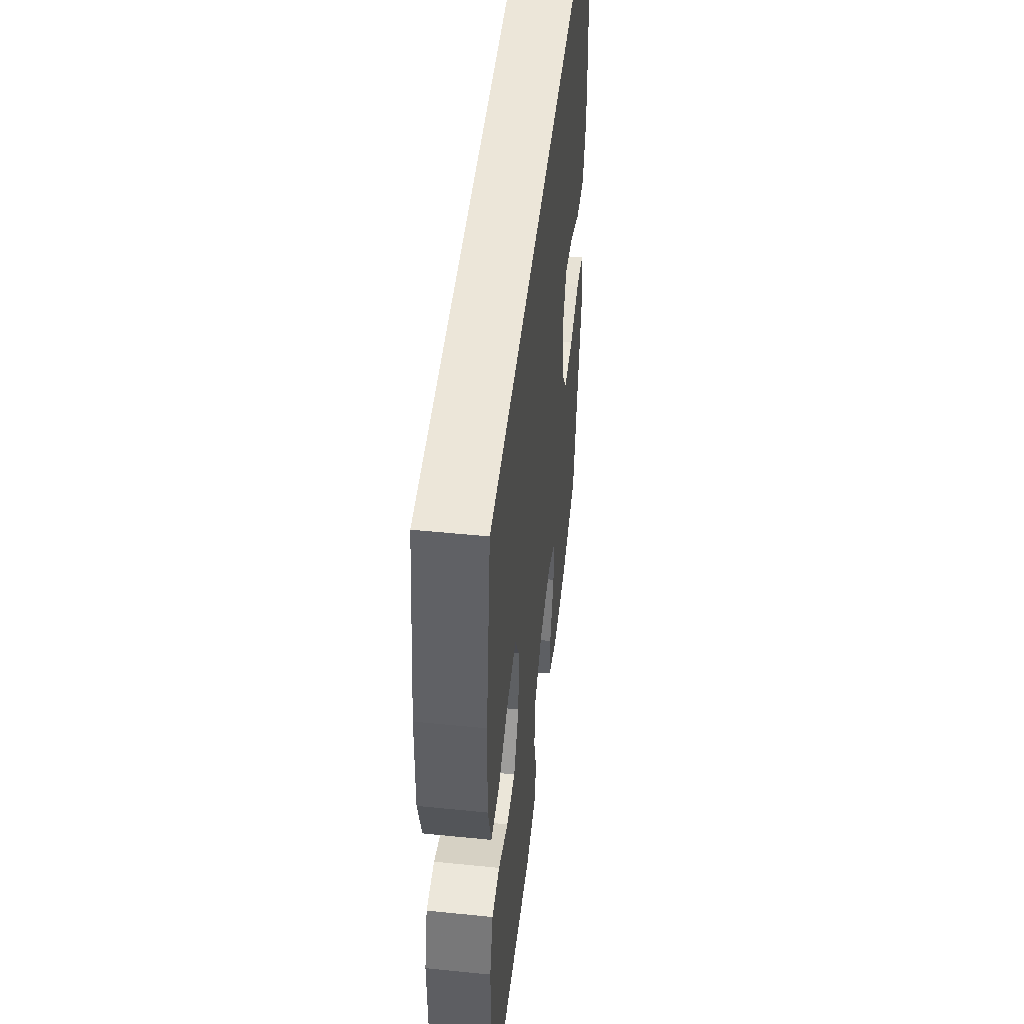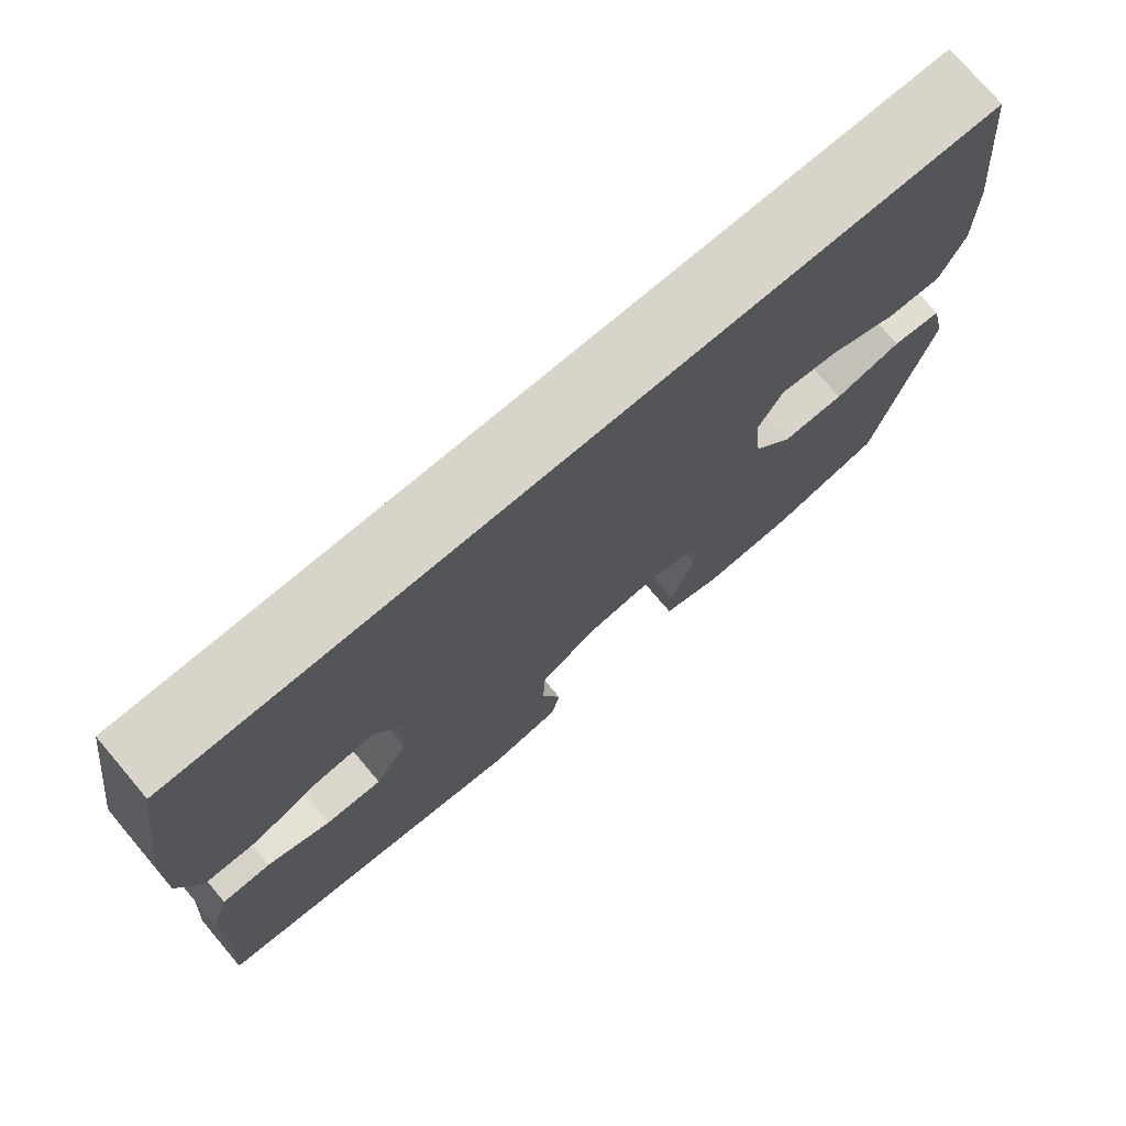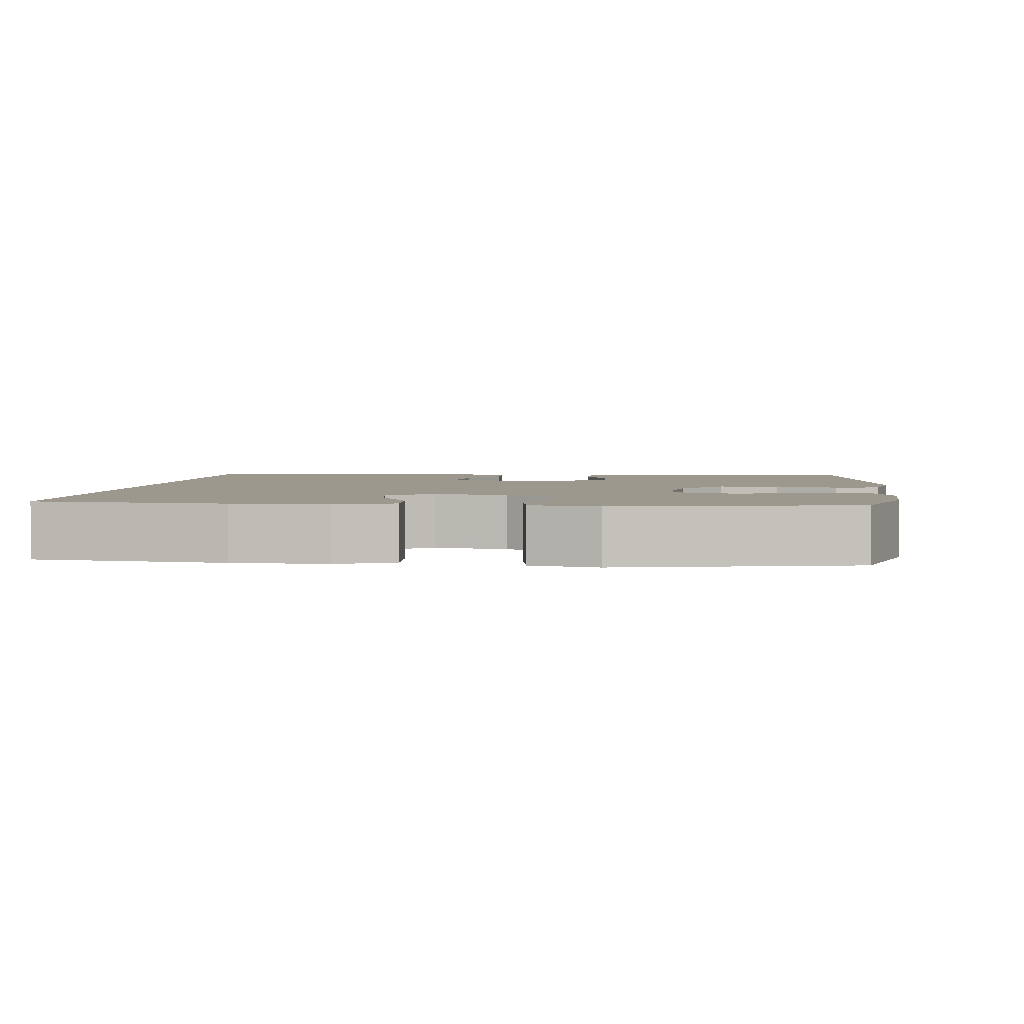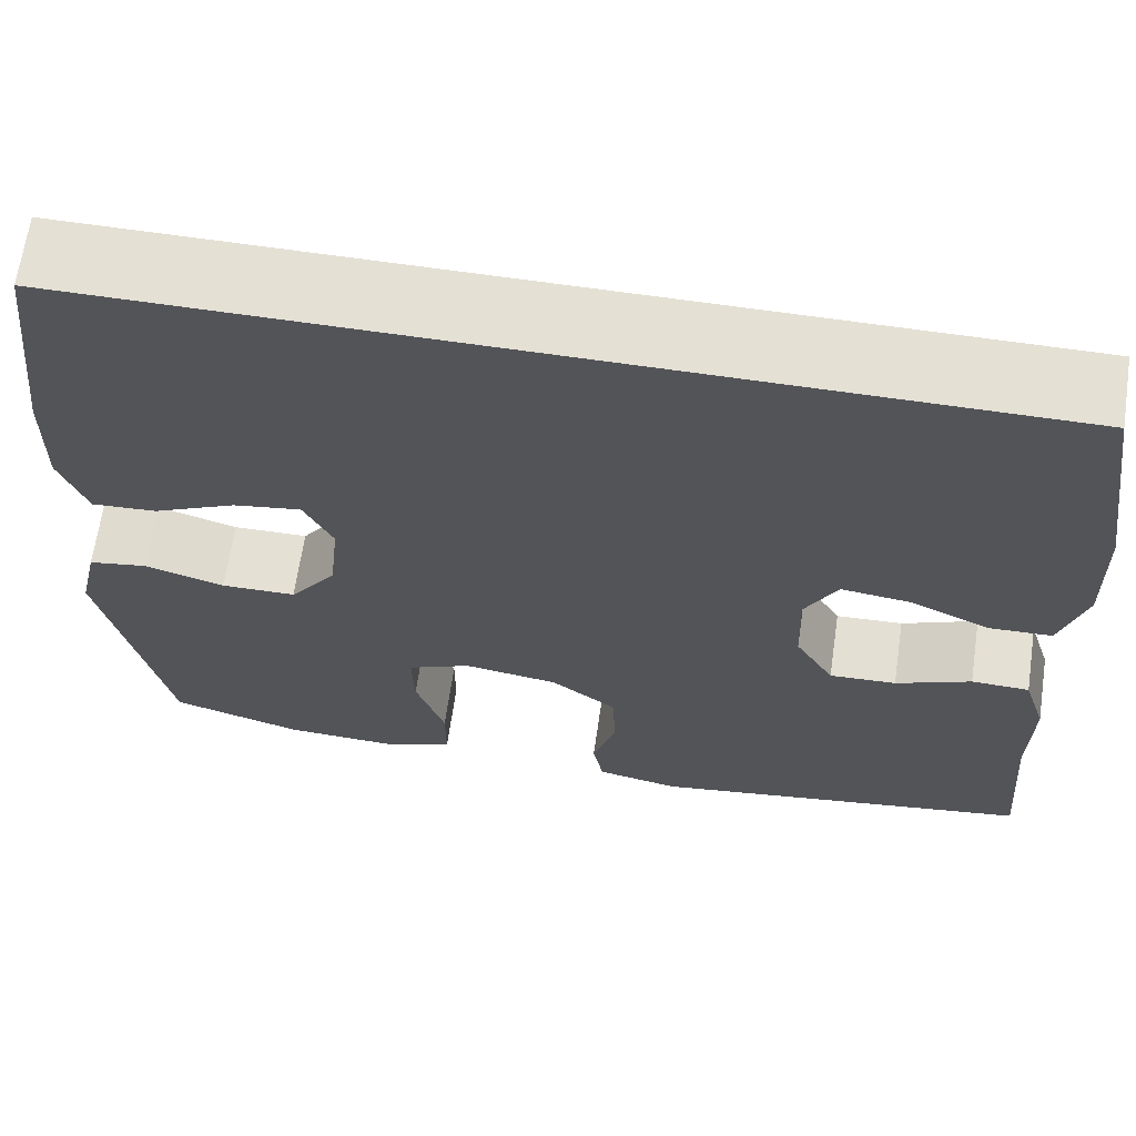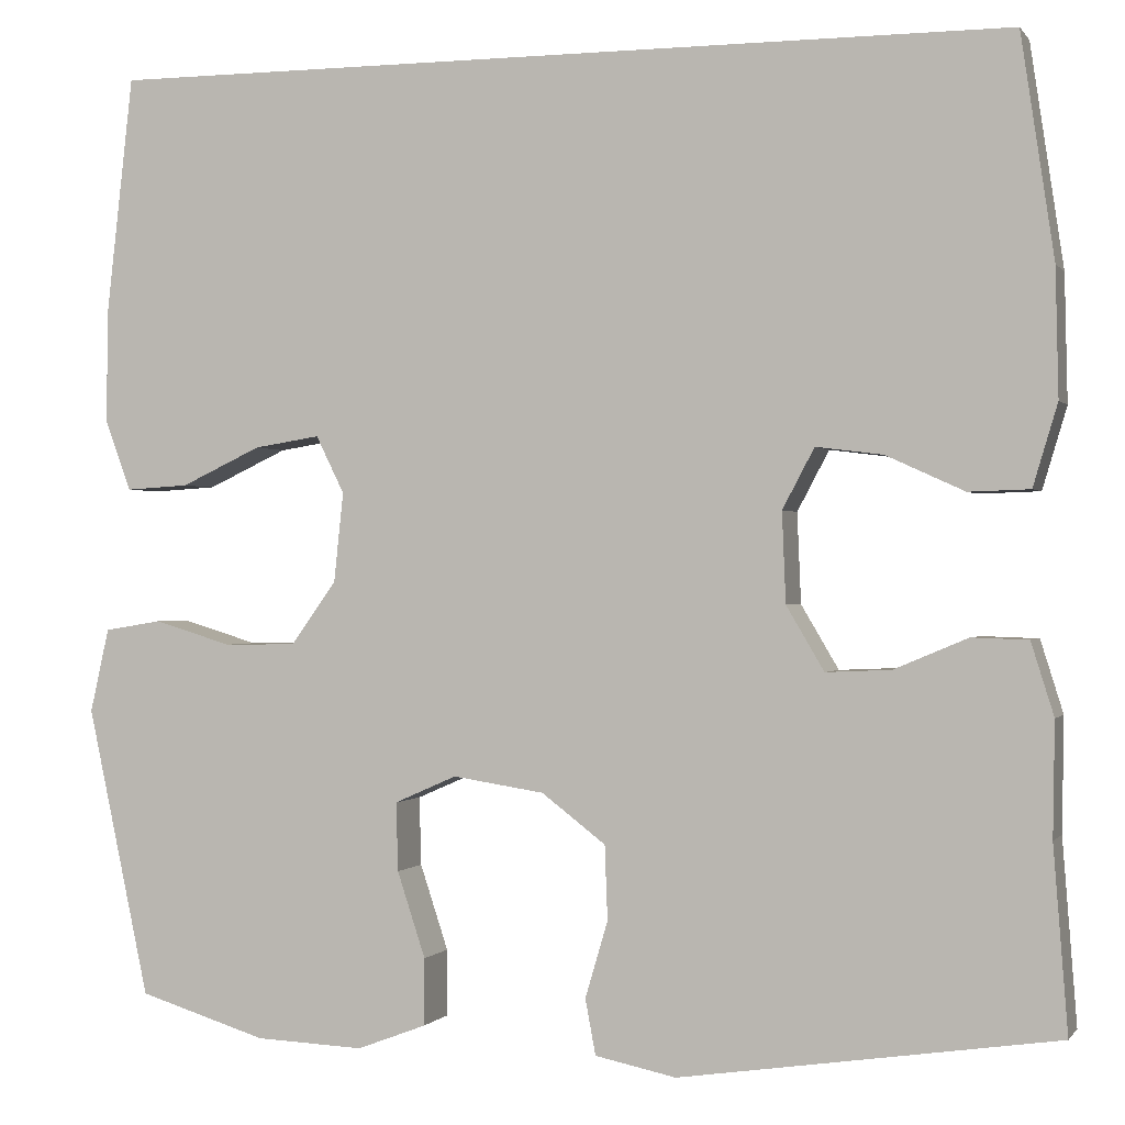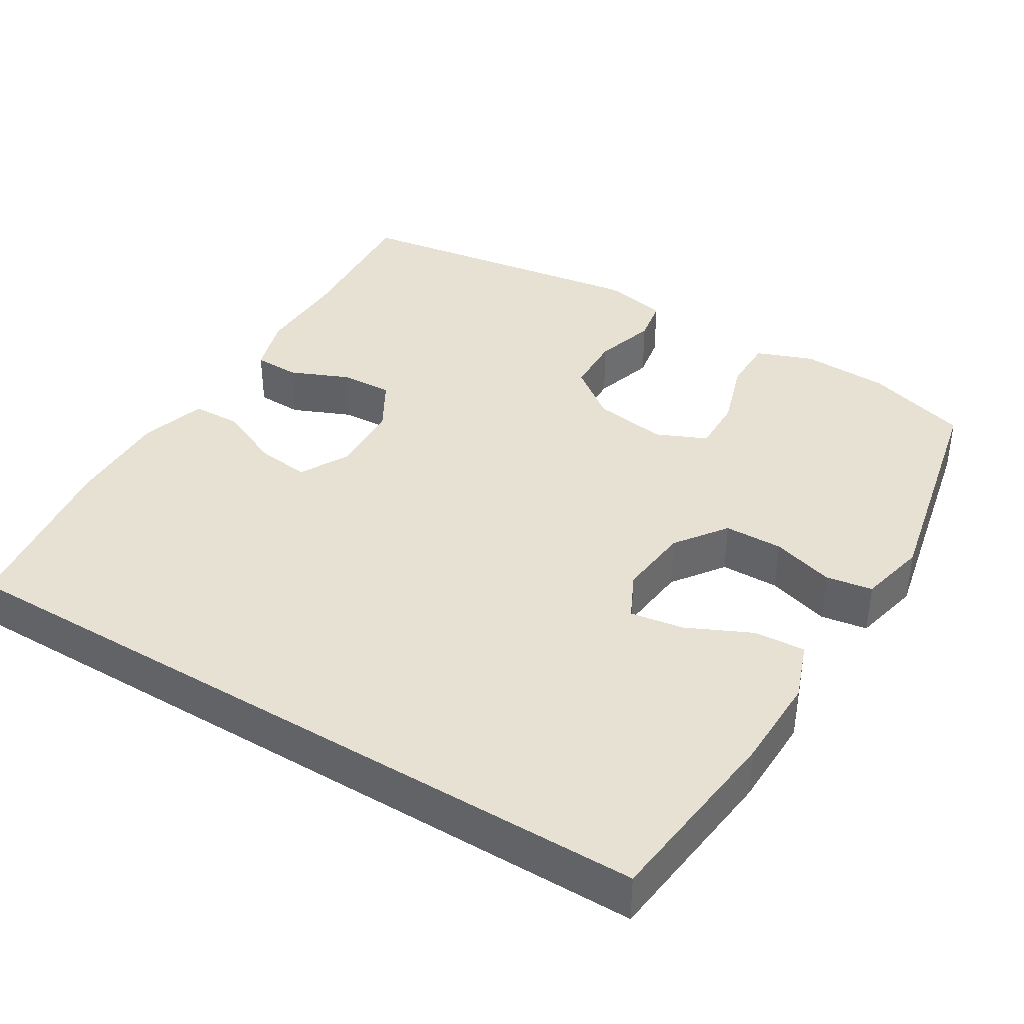
<metadata>
{"format":"obj","ext":"obj","renderer":"f3d","projection":"perspective","resolution":1024,"background":"white","views":[{"elev":49.1,"azim":-83.6,"up":"+Z"},{"elev":75.5,"azim":-40.3,"up":"+Z"},{"elev":3.0,"azim":96.3,"up":"+Y"},{"elev":66.0,"azim":-171.7,"up":"+Z"},{"elev":-0.3,"azim":-162.4,"up":"+Z"},{"elev":38.9,"azim":31.5,"up":"+Y"}]}
</metadata>
<code>
v 0.5 0.07 -0.5
v 0.364 0.07 -0.542
v 0.249 0.07 -0.547
v 0.175 0.07 -0.519
v 0.175 0.07 -0.448
v 0.205 0.07 -0.357
v 0.207 0.07 -0.284
v 0.141 0.07 -0.255
v 0.044 0.07 -0.27
v -0.024 0.07 -0.322
v -0.027 0.07 -0.401
v -0.003 0.07 -0.482
v -0.014 0.07 -0.541
v -0.1 0.07 -0.559
v -0.5 0.07 -0.5
v -0.485 0.07 -0.305
v -0.487 0.07 -0.184
v -0.463 0.07 -0.107
v -0.403 0.07 -0.105
v -0.325 0.07 -0.138
v -0.256 0.07 -0.141
v -0.216 0.07 -0.073
v -0.212 0.07 0.023
v -0.246 0.07 0.087
v -0.317 0.07 0.078
v -0.4 0.07 0.04
v -0.465 0.07 0.042
v -0.491 0.07 0.129
v -0.488 0.07 0.264
v -0.453 0.07 0.5
v 0.518 0.07 0.5
v 0.546 0.07 0.25
v 0.548 0.07 0.127
v 0.52 0.07 0.051
v 0.453 0.07 0.055
v 0.368 0.07 0.095
v 0.298 0.07 0.106
v 0.268 0.07 0.045
v 0.278 0.07 -0.05
v 0.326 0.07 -0.117
v 0.403 0.07 -0.118
v 0.485 0.07 -0.093
v 0.546 0.07 -0.103
v 0.566 0.07 -0.192
v 0.5 0 -0.5
v 0.364 0 -0.542
v 0.249 0 -0.547
v 0.175 0 -0.519
v 0.175 0 -0.448
v 0.205 0 -0.357
v 0.207 0 -0.284
v 0.141 0 -0.255
v 0.044 0 -0.27
v -0.024 0 -0.322
v -0.027 0 -0.401
v -0.003 0 -0.482
v -0.014 0 -0.541
v -0.1 0 -0.559
v -0.5 0 -0.5
v -0.485 0 -0.305
v -0.487 0 -0.184
v -0.463 0 -0.107
v -0.403 0 -0.105
v -0.325 0 -0.138
v -0.256 0 -0.141
v -0.216 0 -0.073
v -0.212 0 0.023
v -0.246 0 0.087
v -0.317 0 0.078
v -0.4 0 0.04
v -0.465 0 0.042
v -0.491 0 0.129
v -0.488 0 0.264
v -0.453 0 0.5
v 0.518 0 0.5
v 0.546 0 0.25
v 0.548 0 0.127
v 0.52 0 0.051
v 0.453 0 0.055
v 0.368 0 0.095
v 0.298 0 0.106
v 0.268 0 0.045
v 0.278 0 -0.05
v 0.326 0 -0.117
v 0.403 0 -0.118
v 0.485 0 -0.093
v 0.546 0 -0.103
v 0.566 0 -0.192
f 4 5 6
f 3 4 6
f 2 3 6
f 1 2 6
f 44 1 6
f 43 44 6
f 42 43 6
f 41 42 6
f 40 41 6 7
f 39 40 7 8
f 38 39 8 9
f 37 38 9 10
f 34 35 36
f 33 34 36
f 32 33 36
f 31 32 36
f 30 31 36
f 30 36 37
f 28 29 30
f 27 28 30
f 26 27 30
f 25 26 30
f 24 25 30
f 30 37 10
f 24 30 10
f 23 24 10
f 18 19 20
f 17 18 20
f 16 17 20
f 16 20 21
f 15 16 21
f 14 15 21
f 13 14 21
f 12 13 21
f 11 12 21
f 22 23 10 11
f 11 21 22
f 50 49 48
f 50 48 47
f 50 47 46
f 50 46 45
f 50 45 88
f 50 88 87
f 50 87 86
f 50 86 85
f 51 50 85 84
f 52 51 84 83
f 53 52 83 82
f 54 53 82 81
f 80 79 78
f 80 78 77
f 80 77 76
f 80 76 75
f 80 75 74
f 81 80 74
f 74 73 72
f 74 72 71
f 74 71 70
f 74 70 69
f 74 69 68
f 54 81 74
f 54 74 68
f 54 68 67
f 64 63 62
f 64 62 61
f 64 61 60
f 65 64 60
f 65 60 59
f 65 59 58
f 65 58 57
f 65 57 56
f 65 56 55
f 55 54 67 66
f 66 65 55
f 1 45 46 2
f 2 46 47 3
f 3 47 48 4
f 4 48 49 5
f 5 49 50 6
f 6 50 51 7
f 7 51 52 8
f 8 52 53 9
f 9 53 54 10
f 10 54 55 11
f 11 55 56 12
f 12 56 57 13
f 13 57 58 14
f 14 58 59 15
f 15 59 60 16
f 16 60 61 17
f 17 61 62 18
f 18 62 63 19
f 19 63 64 20
f 20 64 65 21
f 21 65 66 22
f 22 66 67 23
f 23 67 68 24
f 24 68 69 25
f 25 69 70 26
f 26 70 71 27
f 27 71 72 28
f 28 72 73 29
f 29 73 74 30
f 30 74 75 31
f 31 75 76 32
f 32 76 77 33
f 33 77 78 34
f 34 78 79 35
f 35 79 80 36
f 36 80 81 37
f 37 81 82 38
f 38 82 83 39
f 39 83 84 40
f 40 84 85 41
f 41 85 86 42
f 42 86 87 43
f 43 87 88 44
f 44 88 45 1

</code>
